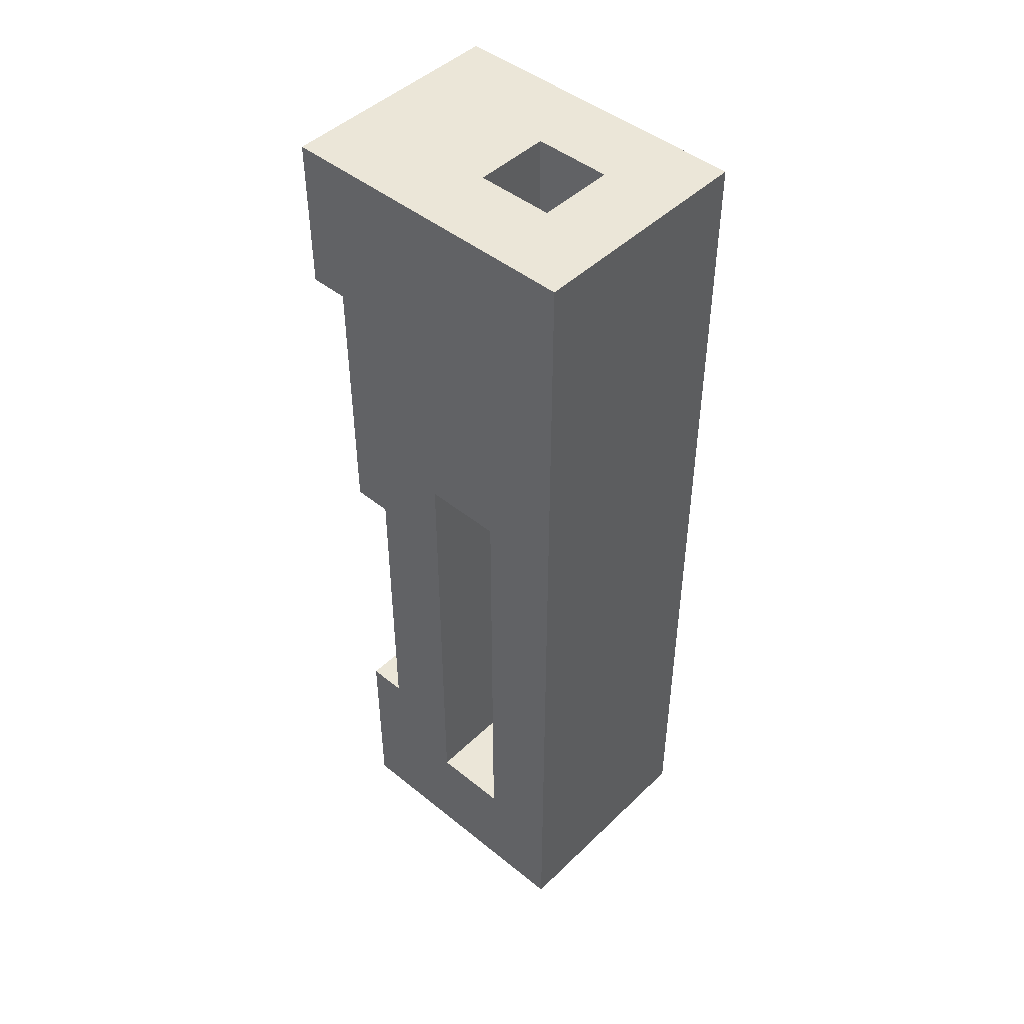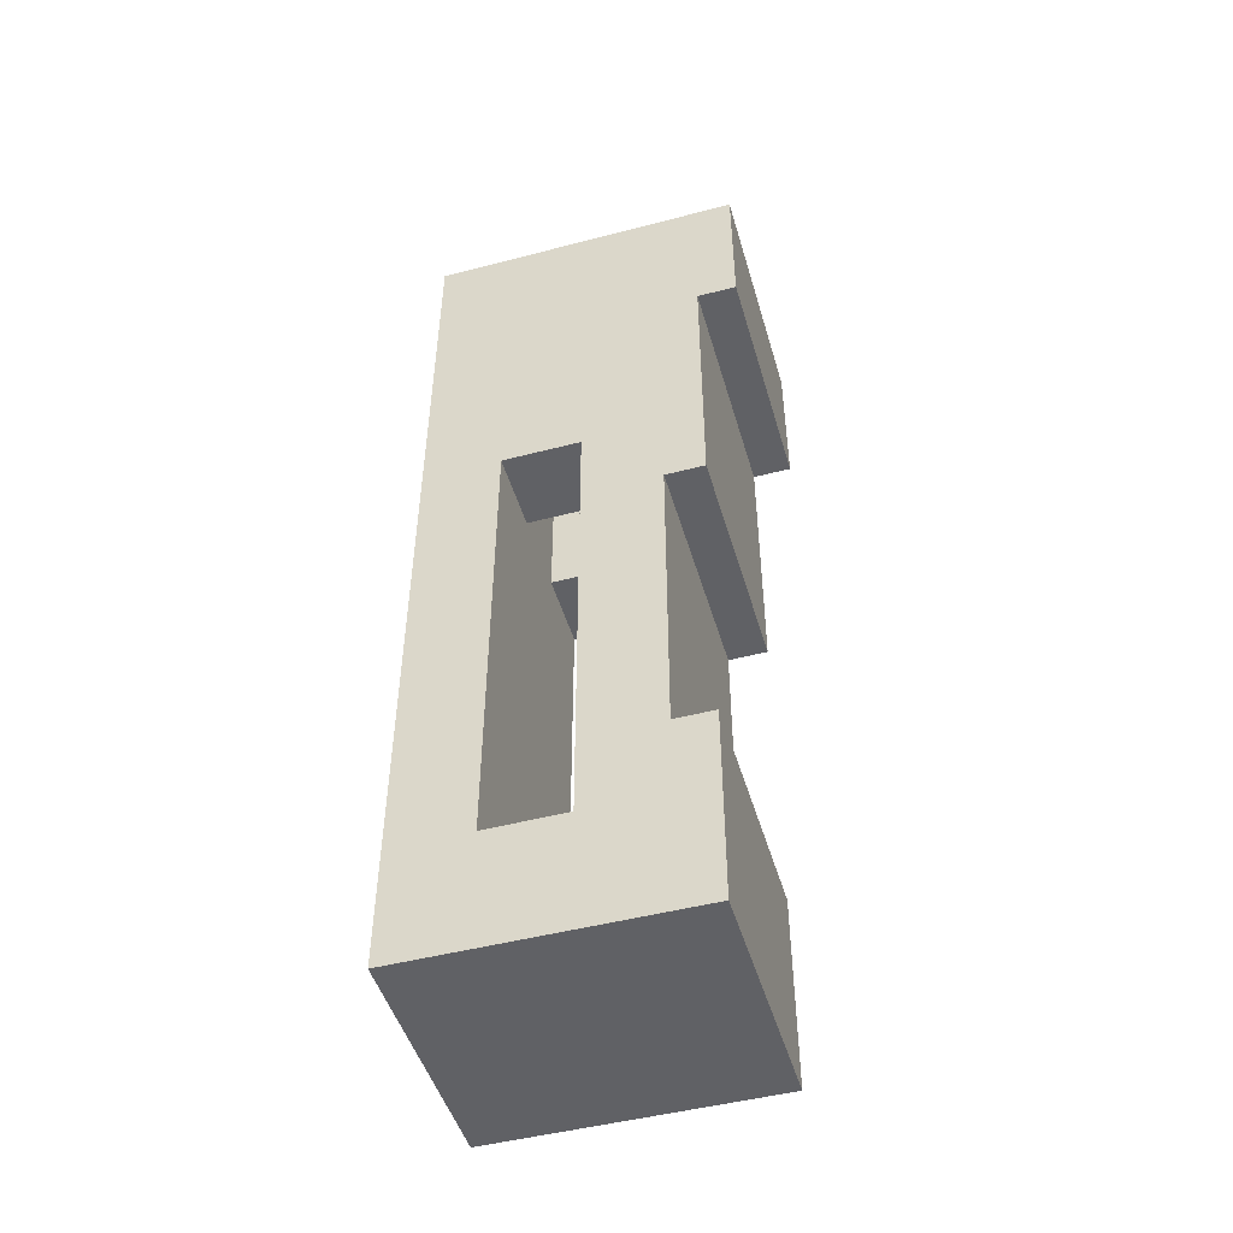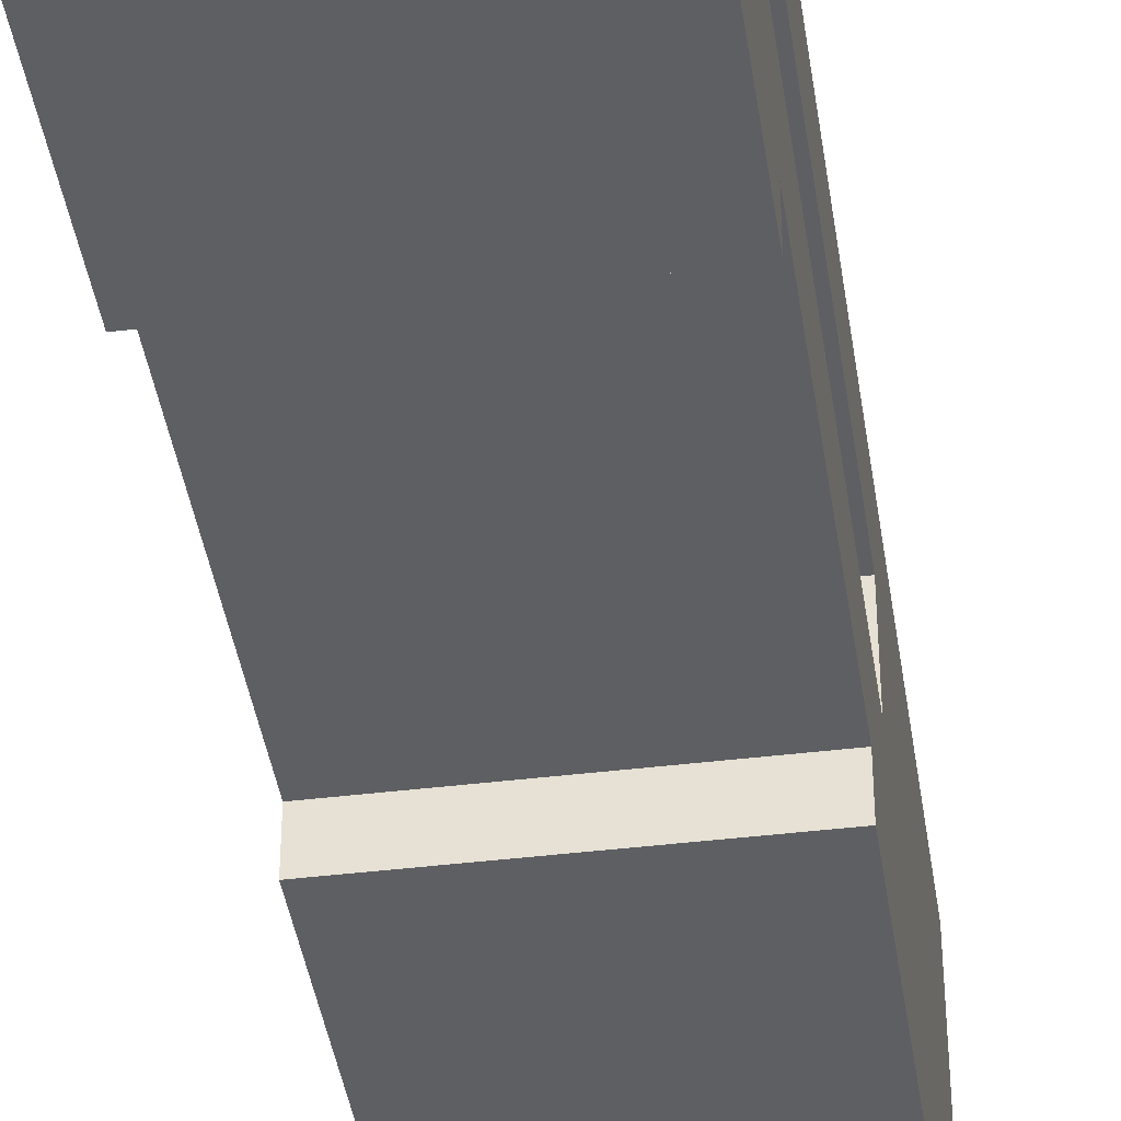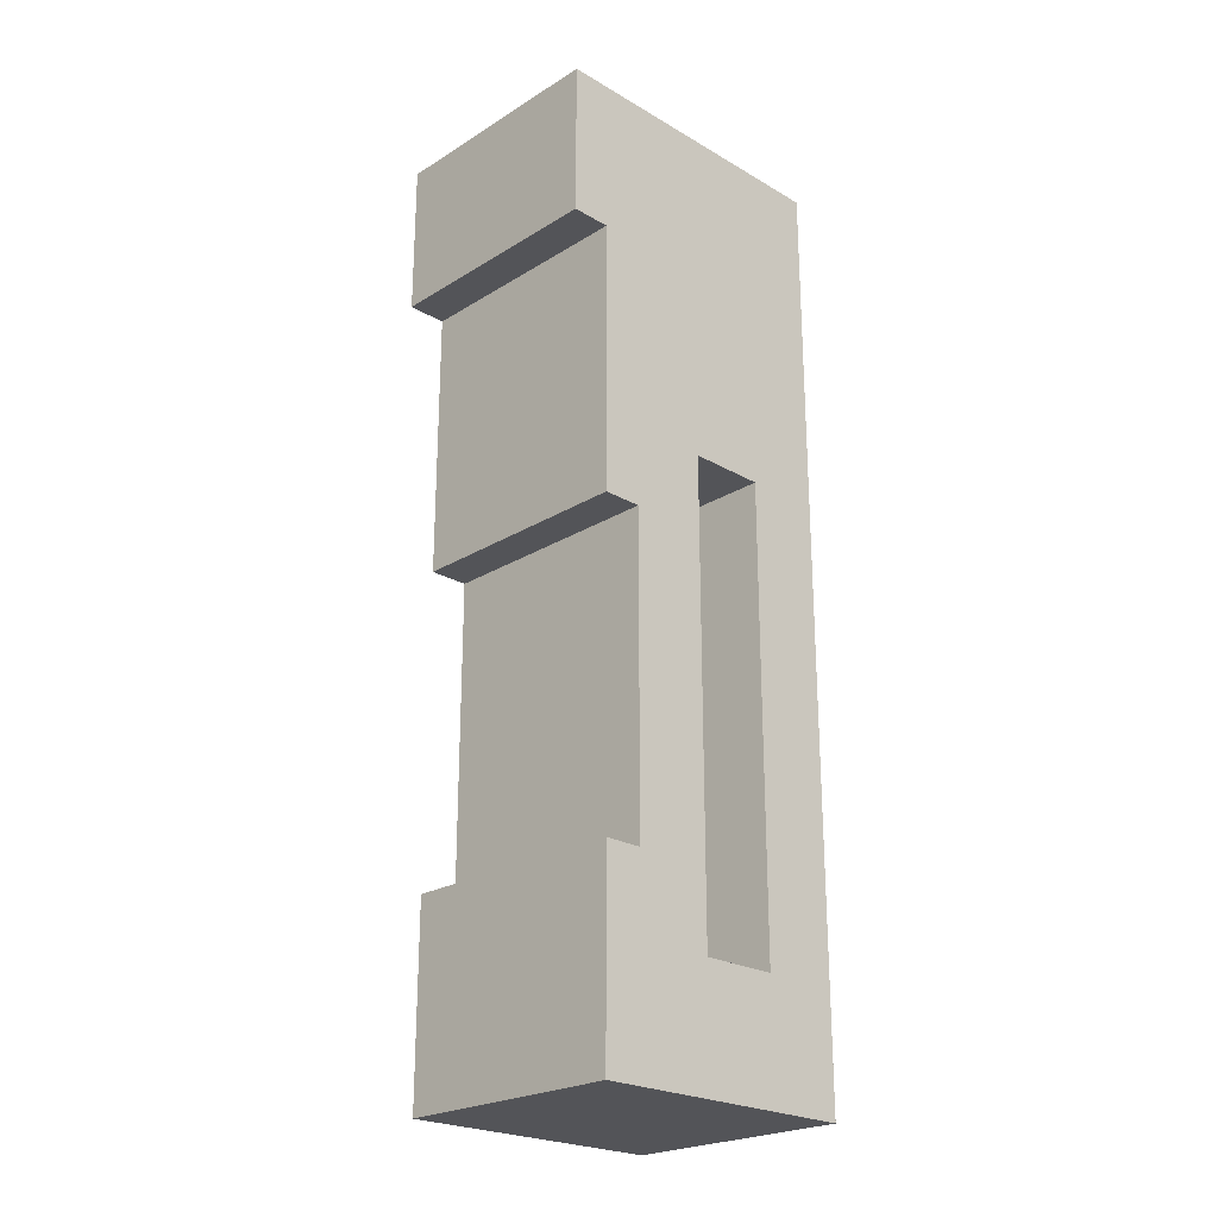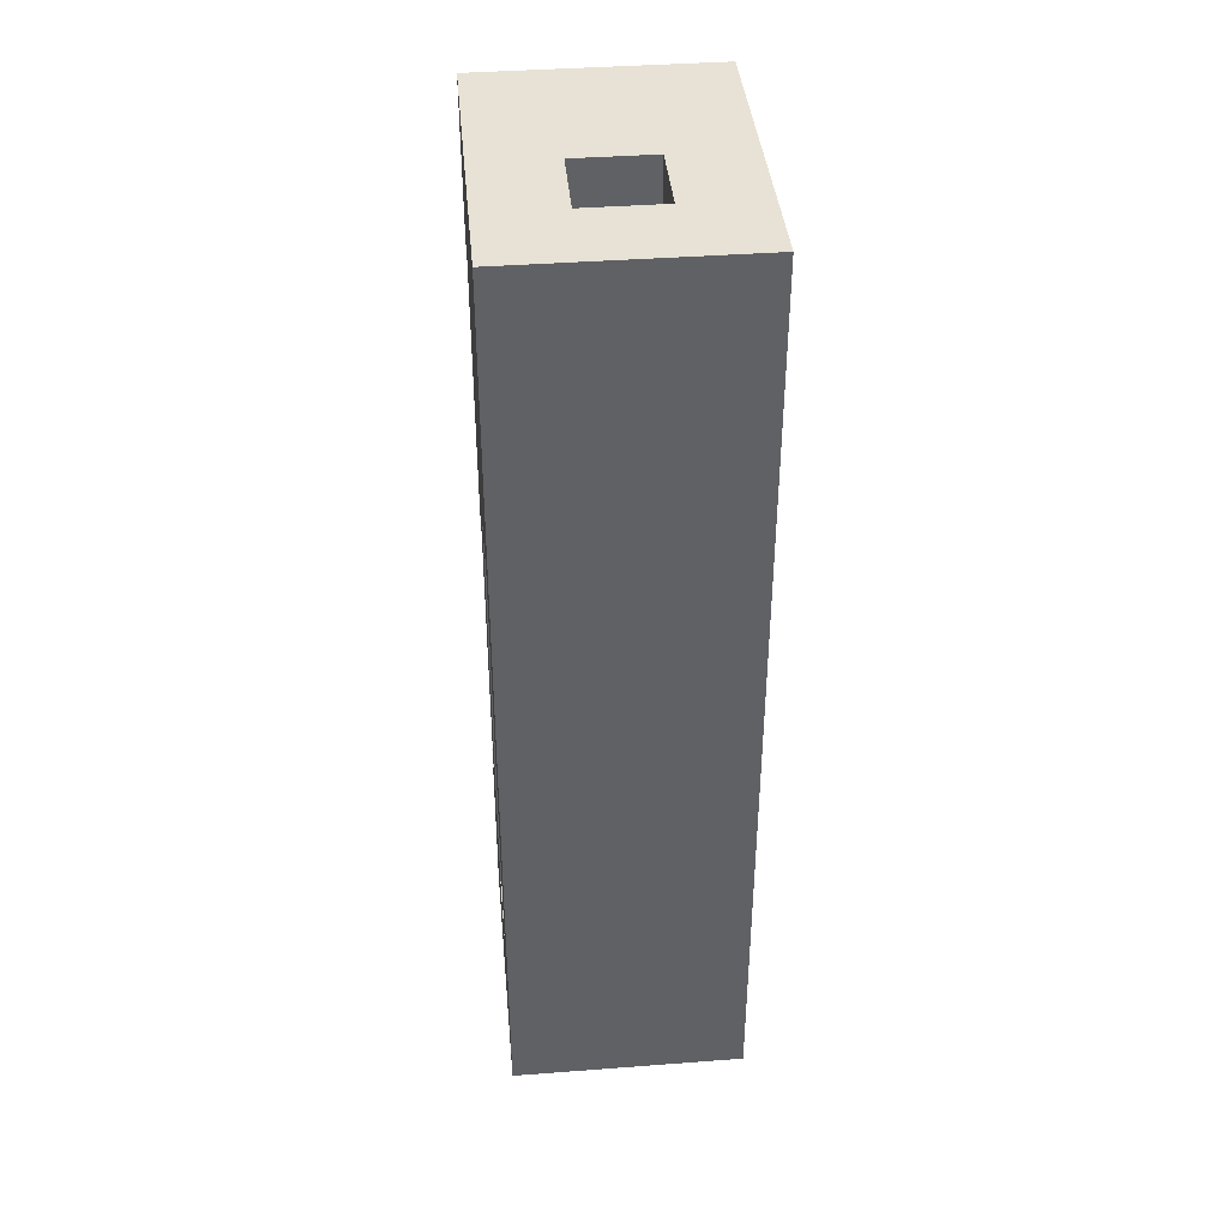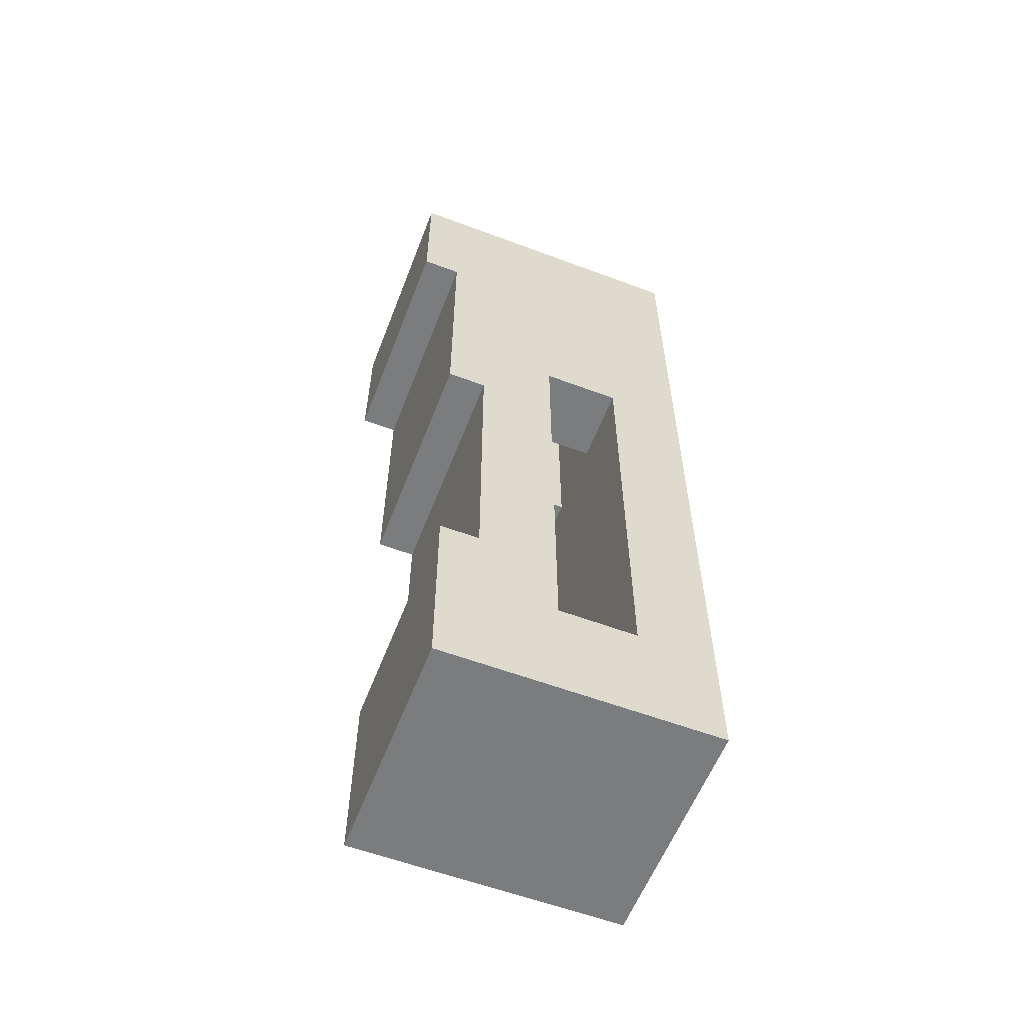
<metadata>
{"format":"obj","ext":"obj","renderer":"f3d","projection":"perspective","resolution":1024,"background":"white","views":[{"elev":46.3,"azim":132.6,"up":"+Z"},{"elev":-48.5,"azim":-73.8,"up":"+Z"},{"elev":-41.2,"azim":-171.5,"up":"+Y"},{"elev":-23.6,"azim":45.8,"up":"+Z"},{"elev":40.2,"azim":174.7,"up":"+Z"},{"elev":-58.7,"azim":68.9,"up":"+Z"}]}
</metadata>
<code>
g Part3
v -3 0 12
v -3 0 8
v -3 1 12
v -3 1 8
v -3 1 1
v -3 1 -7
v -3 1 -12
v -3 2 1
v -3 2 -7
v -3 4 3
v -3 4 -9
v -3 6 3
v -3 6 -9
v -3 8 12
v -3 8 -12
v 1 4 12
v 1 4 11
v 1 4 3
v 1 6 12
v 1 6 11
v 1 6 3
v -1 4 12
v -1 4 11
v -1 4 3
v -1 6 12
v -1 6 11
v -1 6 3
v 3 0 12
v 3 0 8
v 3 1 12
v 3 1 8
v 3 1 1
v 3 1 -7
v 3 1 -12
v 3 2 1
v 3 2 -7
v 3 4 3
v 3 4 -9
v 3 6 3
v 3 6 -9
v 3 8 12
v 3 8 -12
v -3 0 12
v -3 1 12
v -3 8 12
v -2 4 12
v -2 6 12
v -1 3 12
v -1 4 12
v -1 6 12
v -1 7 12
v 1 3 12
v 1 4 12
v 1 6 12
v 1 7 12
v 2 4 12
v 2 6 12
v 3 0 12
v 3 1 12
v 3 8 12
v -3 1 -7
v -3 2 -7
v -2 1 -7
v -2 2 -7
v 2 1 -7
v 2 2 -7
v 3 1 -7
v 3 2 -7
v -3 4 -9
v -3 6 -9
v -2 4 -9
v -2 6 -9
v 2 4 -9
v 2 6 -9
v 3 4 -9
v 3 6 -9
v -3 0 8
v -3 1 8
v 3 0 8
v 3 1 8
v -3 4 3
v -3 6 3
v -2 4 3
v -2 6 3
v -1 4 3
v -1 6 3
v 1 4 3
v 1 6 3
v 2 4 3
v 2 6 3
v 3 4 3
v 3 6 3
v -3 1 1
v -3 2 1
v -2 1 1
v -2 2 1
v 2 1 1
v 2 2 1
v 3 1 1
v 3 2 1
v -3 1 -12
v -3 8 -12
v -2 2 -12
v -2 7 -12
v 2 2 -12
v 2 7 -12
v 3 1 -12
v 3 8 -12
v -3 0 12
v 3 0 12
v -3 0 8
v 3 0 8
v -3 1 8
v 3 1 8
v -2 1 3
v 2 1 3
v -3 1 1
v -2 1 1
v 2 1 1
v 3 1 1
v -3 1 -7
v -2 1 -7
v 2 1 -7
v 3 1 -7
v -2 1 -9
v 2 1 -9
v -3 1 -12
v 3 1 -12
v -3 2 1
v -2 2 1
v 2 2 1
v 3 2 1
v -3 2 -7
v -2 2 -7
v 2 2 -7
v 3 2 -7
v -1 6 12
v 1 6 12
v -1 6 11
v 1 6 11
v -3 6 3
v -2 6 3
v -1 6 3
v 1 6 3
v 2 6 3
v 3 6 3
v -3 6 -9
v -2 6 -9
v 2 6 -9
v 3 6 -9
v -1 4 12
v 1 4 12
v -1 4 11
v 1 4 11
v -3 4 3
v -2 4 3
v -1 4 3
v 1 4 3
v 2 4 3
v 3 4 3
v -3 4 -9
v -2 4 -9
v 2 4 -9
v 3 4 -9
v -3 8 12
v 3 8 12
v -2 8 11
v -1 8 11
v 1 8 11
v 2 8 11
v -2 8 8
v -1 8 8
v 1 8 8
v 2 8 8
v -3 8 -12
v 3 8 -12
f 3 2 1
f 4 2 3
f 8 4 3
f 8 5 4
f 9 7 6
f 10 8 3
f 10 9 8
f 11 7 9
f 11 9 10
f 12 10 3
f 13 7 11
f 14 12 3
f 14 13 12
f 15 7 13
f 15 13 14
f 19 17 16
f 20 18 17
f 20 17 19
f 21 18 20
f 22 23 25
f 23 24 26
f 25 23 26
f 26 24 27
f 28 29 30
f 30 29 31
f 30 31 35
f 31 32 35
f 33 34 36
f 30 35 37
f 35 36 37
f 36 34 38
f 37 36 38
f 30 37 39
f 38 34 40
f 30 39 41
f 39 40 41
f 40 34 42
f 41 40 42
f 46 45 44
f 47 45 46
f 48 46 44
f 49 47 46
f 49 46 48
f 50 45 47
f 50 47 49
f 51 45 50
f 52 49 48
f 52 48 44
f 53 49 52
f 54 51 50
f 55 45 51
f 55 51 54
f 56 54 53
f 56 53 52
f 57 55 54
f 57 54 56
f 58 44 43
f 59 56 52
f 59 44 58
f 59 52 44
f 59 57 56
f 60 55 57
f 60 57 59
f 60 45 55
f 63 62 61
f 64 62 63
f 65 64 63
f 66 64 65
f 67 66 65
f 68 66 67
f 71 70 69
f 72 70 71
f 73 72 71
f 74 72 73
f 75 74 73
f 76 74 75
f 77 78 79
f 79 78 80
f 81 82 83
f 83 82 84
f 83 84 85
f 85 84 86
f 87 88 89
f 89 88 90
f 89 90 91
f 91 90 92
f 93 94 95
f 95 94 96
f 95 96 97
f 97 96 98
f 97 98 99
f 99 98 100
f 101 102 103
f 103 102 104
f 101 103 105
f 103 104 105
f 104 102 106
f 105 104 106
f 101 105 107
f 105 106 107
f 106 102 108
f 107 106 108
f 111 110 109
f 112 110 111
f 115 114 113
f 116 114 115
f 117 115 113
f 118 116 115
f 118 115 117
f 119 114 116
f 119 116 118
f 120 114 119
f 125 122 121
f 125 123 122
f 126 124 123
f 126 123 125
f 127 125 121
f 127 126 125
f 128 124 126
f 128 126 127
f 133 130 129
f 134 131 130
f 134 130 133
f 135 132 131
f 135 131 134
f 136 132 135
f 139 138 137
f 140 138 139
f 143 140 139
f 144 140 143
f 147 142 141
f 148 144 143
f 148 142 147
f 148 143 142
f 148 145 144
f 149 146 145
f 149 145 148
f 150 146 149
f 151 152 153
f 153 152 154
f 153 154 157
f 157 154 158
f 155 156 161
f 157 158 162
f 161 156 162
f 156 157 162
f 158 159 162
f 159 160 163
f 162 159 163
f 163 160 164
f 165 166 167
f 167 166 168
f 168 166 169
f 169 166 170
f 165 167 171
f 167 168 171
f 168 169 172
f 171 168 172
f 169 170 173
f 172 169 173
f 170 166 174
f 173 170 174
f 172 173 175
f 171 172 175
f 173 174 175
f 165 171 175
f 174 166 176
f 175 174 176

</code>
